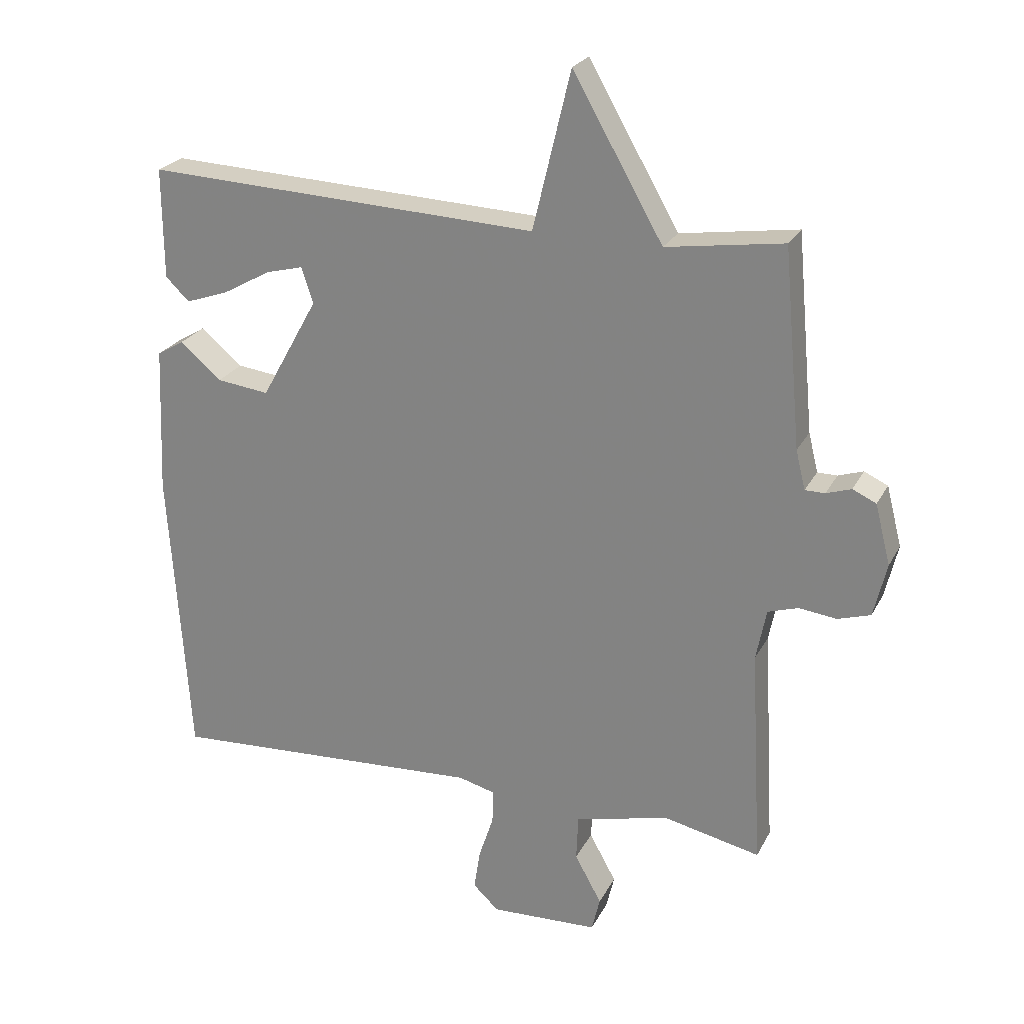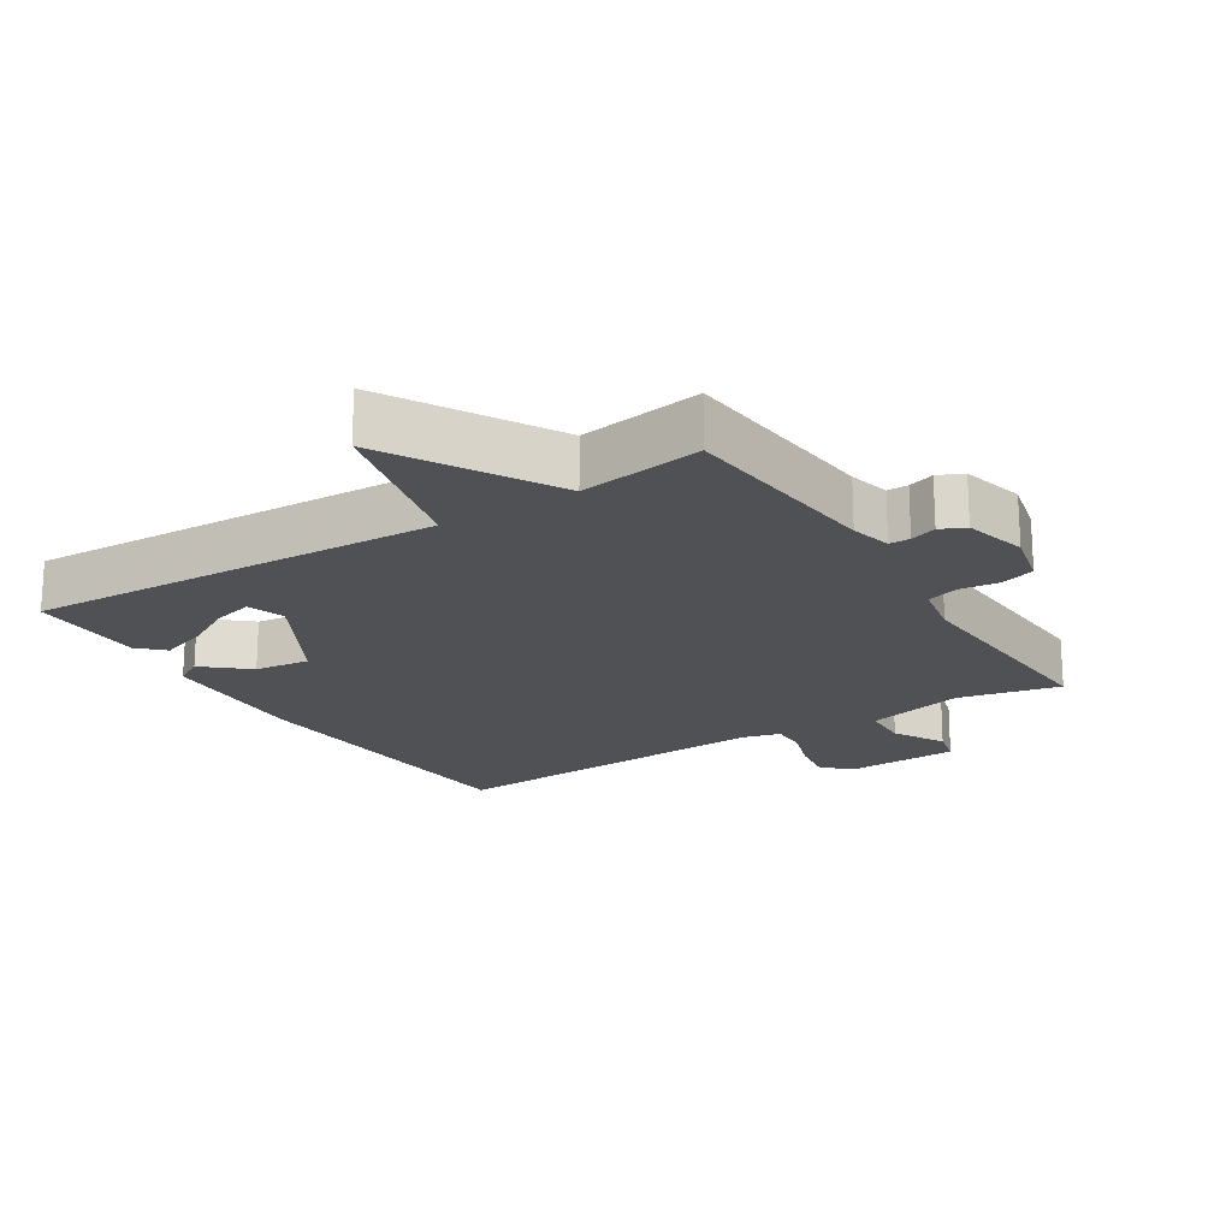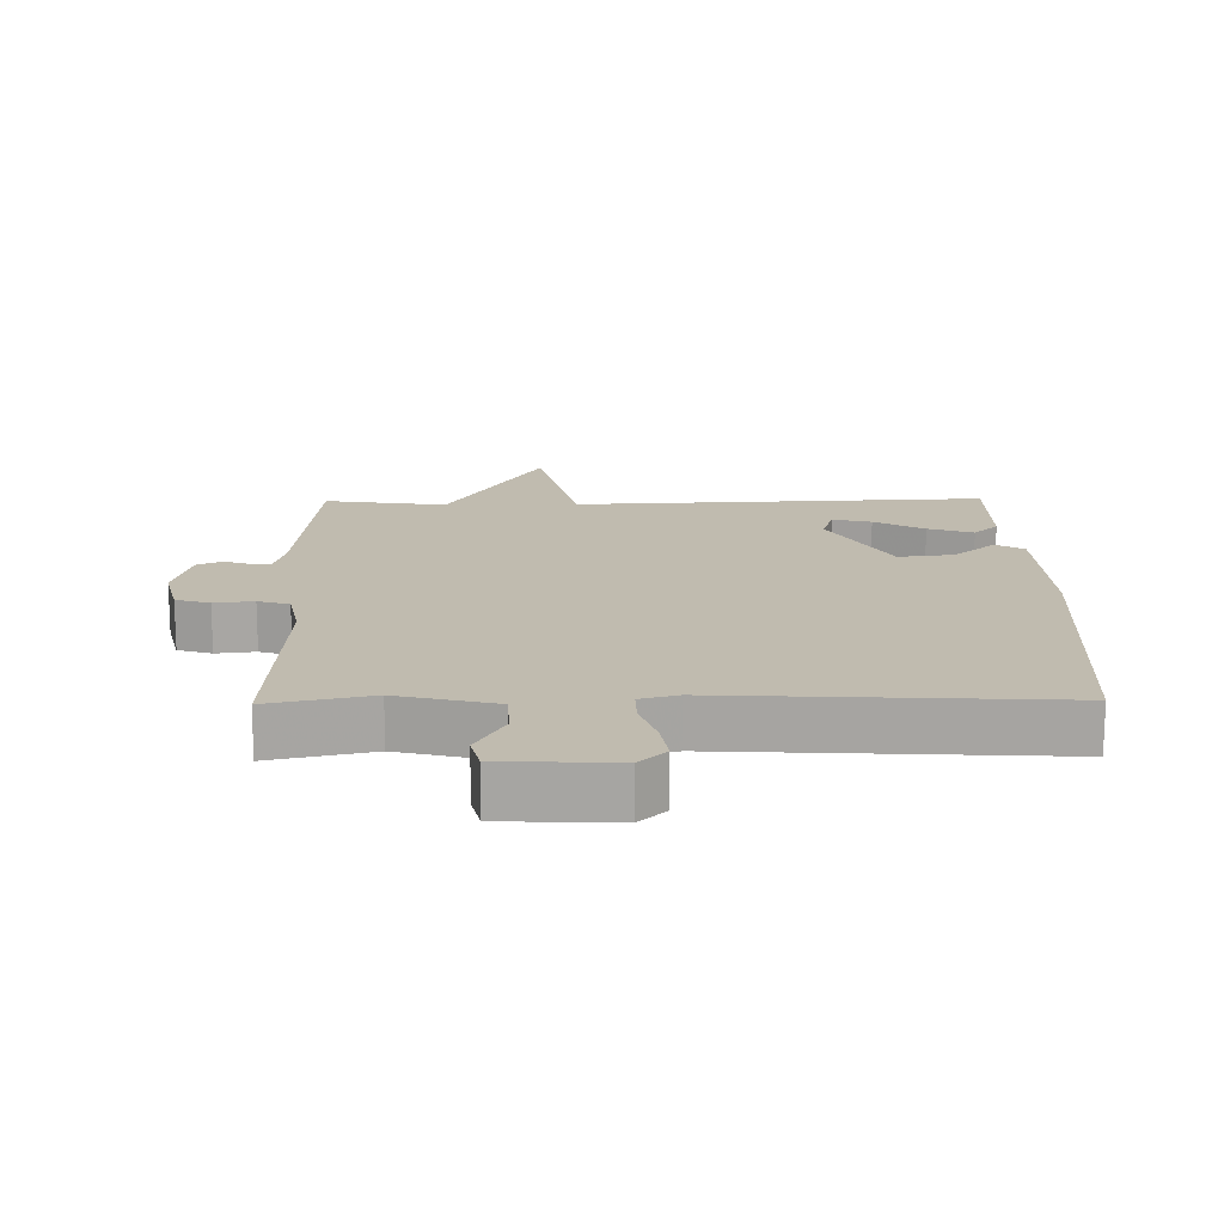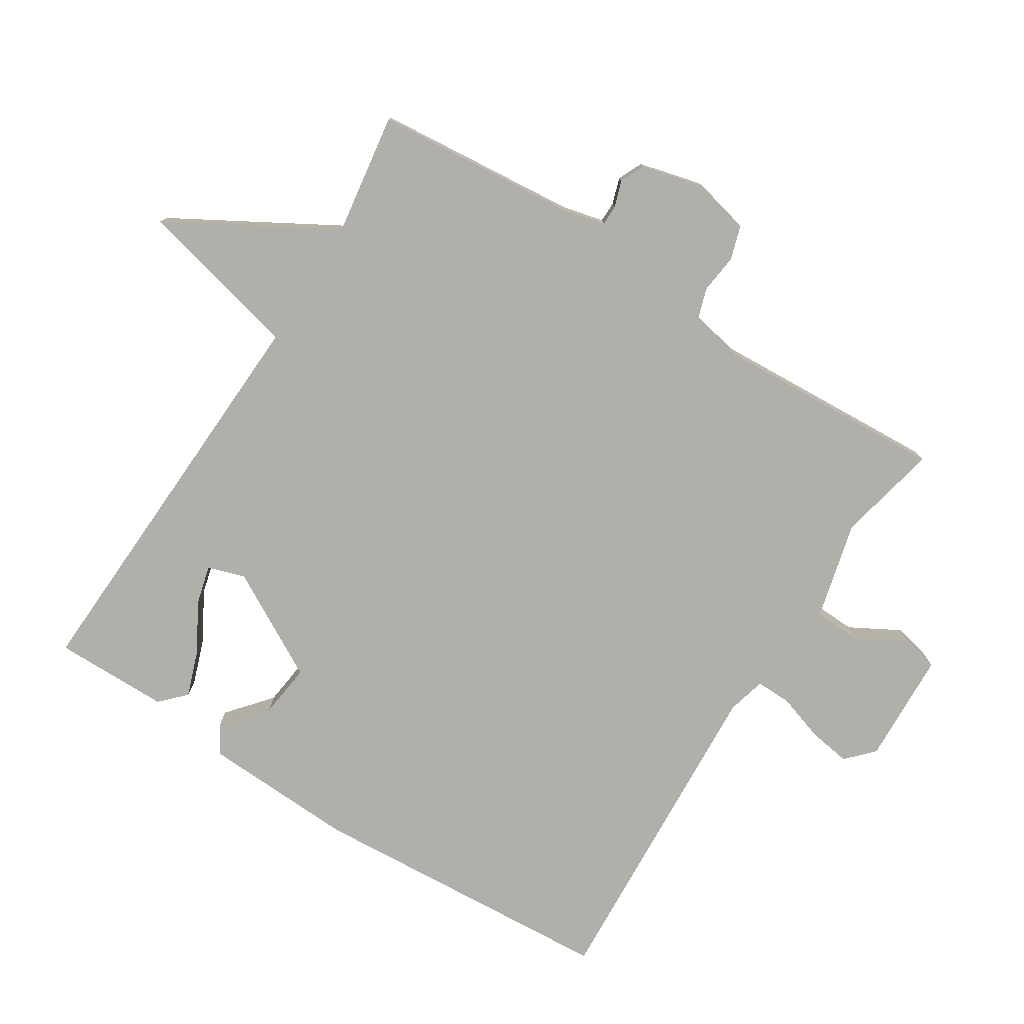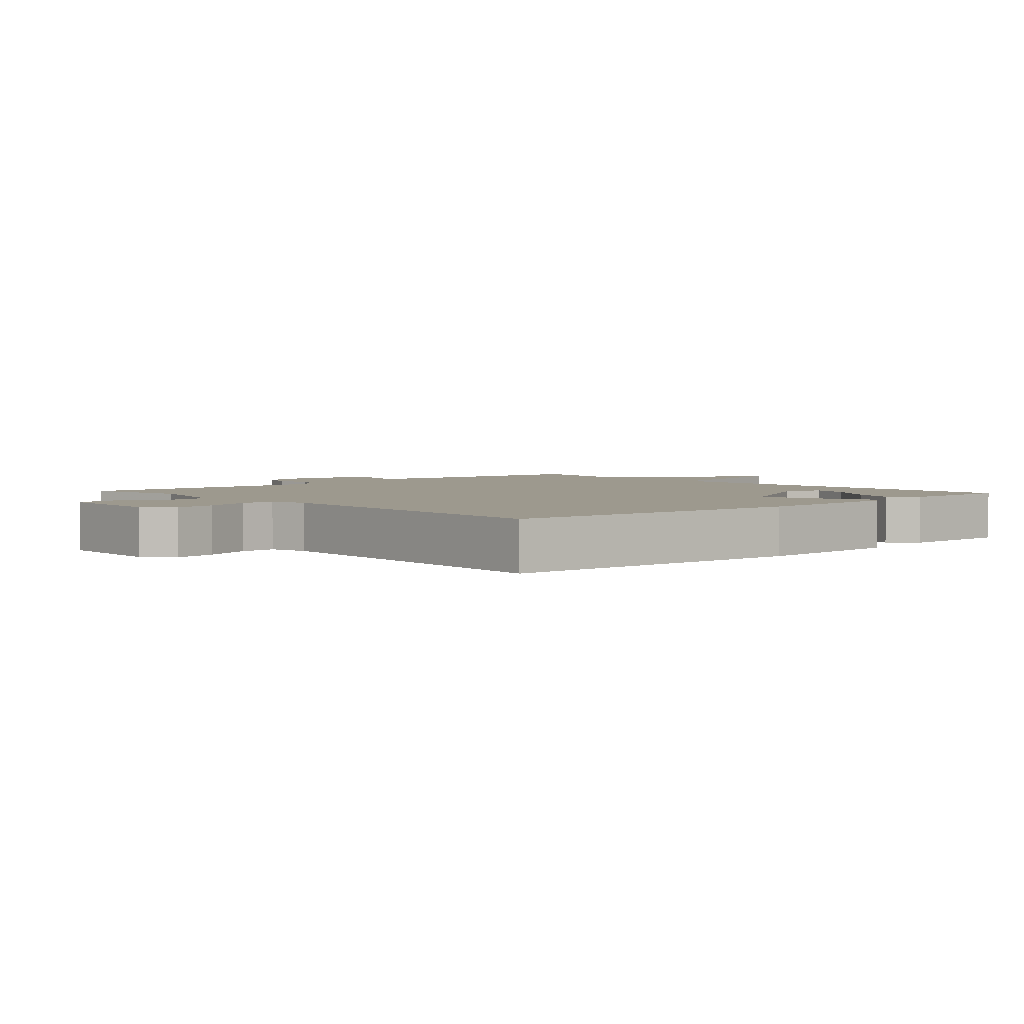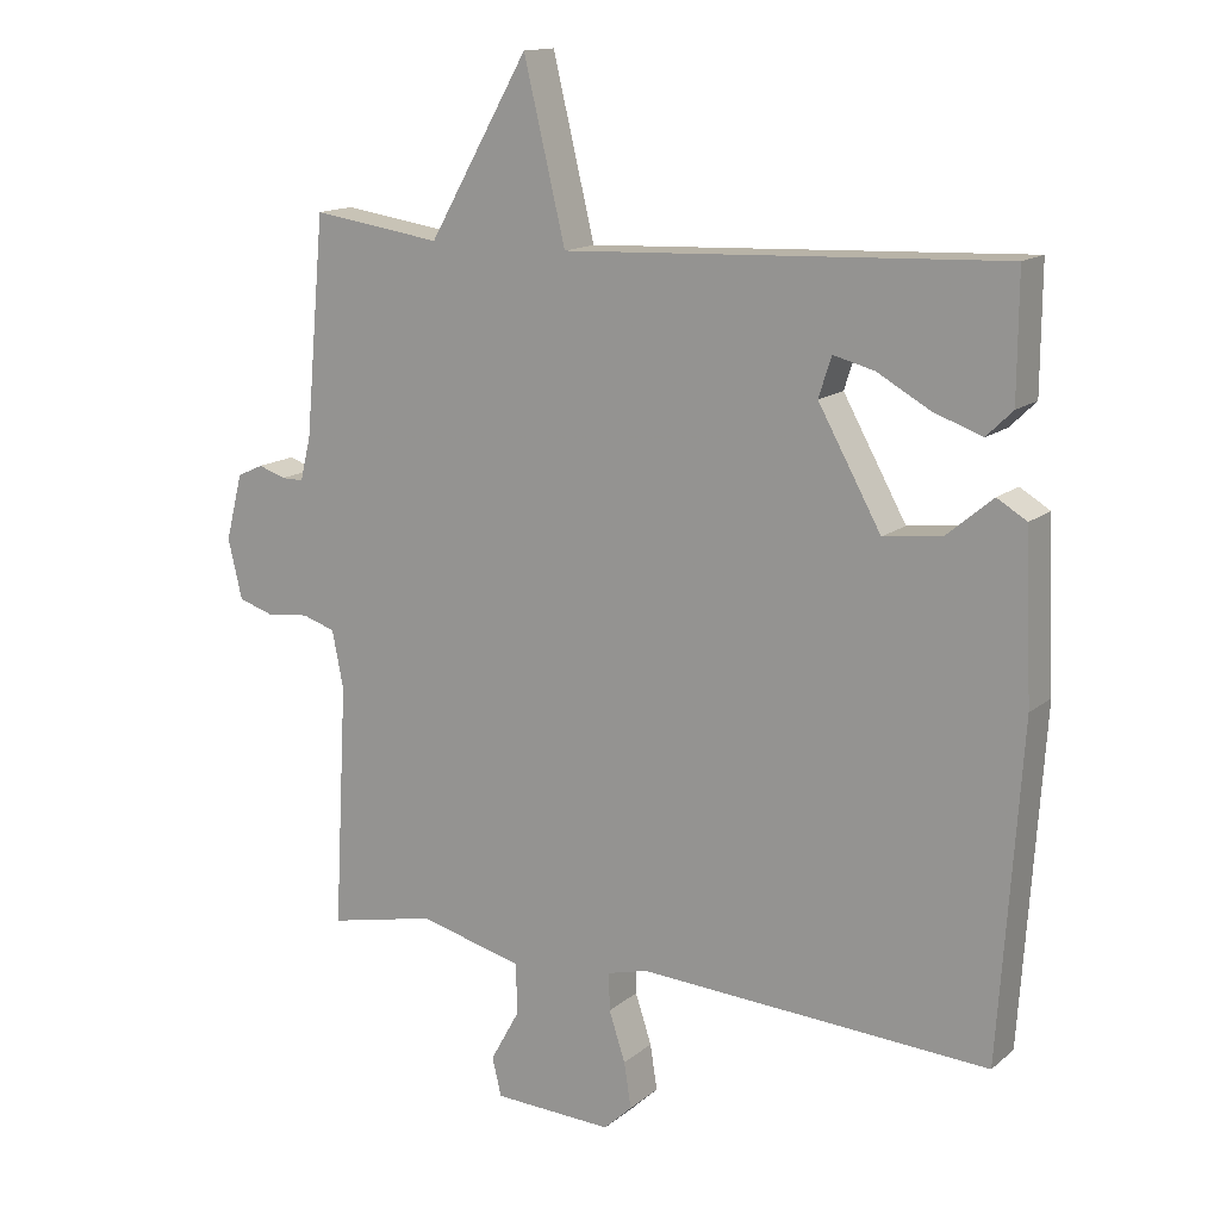
<metadata>
{"format":"obj","ext":"obj","renderer":"f3d","projection":"perspective","resolution":1024,"background":"white","views":[{"elev":24.2,"azim":21.9,"up":"+Z"},{"elev":-19.6,"azim":32.2,"up":"+Y"},{"elev":16.1,"azim":179.1,"up":"+Y"},{"elev":-78.0,"azim":57.7,"up":"+Y"},{"elev":3.3,"azim":-132.1,"up":"+Y"},{"elev":14.4,"azim":-149.0,"up":"+Z"}]}
</metadata>
<code>
v 0.5 0.07 0.5
v 0.528 0.07 0.193
v 0.543 0.07 0.132
v 0.574 0.07 0.132
v 0.613 0.07 0.145
v 0.65 0.07 0.128
v 0.674 0.07 0.034
v 0.654 0.07 -0.05
v 0.603 0.07 -0.066
v 0.544 0.07 -0.059
v 0.497 0.07 -0.074
v 0.481 0.07 -0.155
v 0.5 0.07 -0.5
v 0.348 0.07 -0.467
v 0.201 0.07 -0.504
v 0.198 0.07 -0.575
v 0.24 0.07 -0.651
v 0.227 0.07 -0.705
v 0.058 0.07 -0.712
v 0.018 0.07 -0.674
v 0.028 0.07 -0.61
v 0.051 0.07 -0.54
v 0.052 0.07 -0.487
v -0.005 0.07 -0.472
v -0.5 0.07 -0.5
v -0.531 0.07 -0.035
v -0.521 0.07 0.196
v -0.479 0.07 0.221
v -0.414 0.07 0.166
v -0.332 0.07 0.156
v -0.243 0.07 0.316
v -0.261 0.07 0.372
v -0.319 0.07 0.357
v -0.394 0.07 0.315
v -0.462 0.07 0.291
v -0.499 0.07 0.327
v -0.5 0.07 0.5
v 0.117 0.07 0.473
v 0.176 0.07 0.719
v 0.317 0.07 0.473
v 0.5 0 0.5
v 0.528 0 0.193
v 0.543 0 0.132
v 0.574 0 0.132
v 0.613 0 0.145
v 0.65 0 0.128
v 0.674 0 0.034
v 0.654 0 -0.05
v 0.603 0 -0.066
v 0.544 0 -0.059
v 0.497 0 -0.074
v 0.481 0 -0.155
v 0.5 0 -0.5
v 0.348 0 -0.467
v 0.201 0 -0.504
v 0.198 0 -0.575
v 0.24 0 -0.651
v 0.227 0 -0.705
v 0.058 0 -0.712
v 0.018 0 -0.674
v 0.028 0 -0.61
v 0.051 0 -0.54
v 0.052 0 -0.487
v -0.005 0 -0.472
v -0.5 0 -0.5
v -0.531 0 -0.035
v -0.521 0 0.196
v -0.479 0 0.221
v -0.414 0 0.166
v -0.332 0 0.156
v -0.243 0 0.316
v -0.261 0 0.372
v -0.319 0 0.357
v -0.394 0 0.315
v -0.462 0 0.291
v -0.499 0 0.327
v -0.5 0 0.5
v 0.117 0 0.473
v 0.176 0 0.719
v 0.317 0 0.473
f 38 39 40
f 36 37 38
f 33 34 35 36
f 32 33 36 38
f 31 32 38 40
f 27 28 29
f 26 27 29
f 25 26 29
f 24 25 29
f 23 24 29 30
f 20 21 22
f 19 20 22
f 18 19 22
f 17 18 22
f 16 17 22
f 15 16 22 23
f 40 1 2
f 31 40 2
f 30 31 2
f 23 30 2
f 15 23 2
f 14 15 2
f 8 9 10
f 7 8 10
f 6 7 10
f 5 6 10
f 4 5 10
f 3 4 10 11
f 2 3 11
f 14 2 11 12
f 12 13 14
f 80 79 78
f 78 77 76
f 76 75 74 73
f 78 76 73 72
f 80 78 72 71
f 69 68 67
f 69 67 66
f 69 66 65
f 69 65 64
f 70 69 64 63
f 62 61 60
f 62 60 59
f 62 59 58
f 62 58 57
f 62 57 56
f 63 62 56 55
f 42 41 80
f 42 80 71
f 42 71 70
f 42 70 63
f 42 63 55
f 42 55 54
f 50 49 48
f 50 48 47
f 50 47 46
f 50 46 45
f 50 45 44
f 51 50 44 43
f 51 43 42
f 52 51 42 54
f 54 53 52
f 1 41 42 2
f 2 42 43 3
f 3 43 44 4
f 4 44 45 5
f 5 45 46 6
f 6 46 47 7
f 7 47 48 8
f 8 48 49 9
f 9 49 50 10
f 10 50 51 11
f 11 51 52 12
f 12 52 53 13
f 13 53 54 14
f 14 54 55 15
f 15 55 56 16
f 16 56 57 17
f 17 57 58 18
f 18 58 59 19
f 19 59 60 20
f 20 60 61 21
f 21 61 62 22
f 22 62 63 23
f 23 63 64 24
f 24 64 65 25
f 25 65 66 26
f 26 66 67 27
f 27 67 68 28
f 28 68 69 29
f 29 69 70 30
f 30 70 71 31
f 31 71 72 32
f 32 72 73 33
f 33 73 74 34
f 34 74 75 35
f 35 75 76 36
f 36 76 77 37
f 37 77 78 38
f 38 78 79 39
f 39 79 80 40
f 40 80 41 1

</code>
